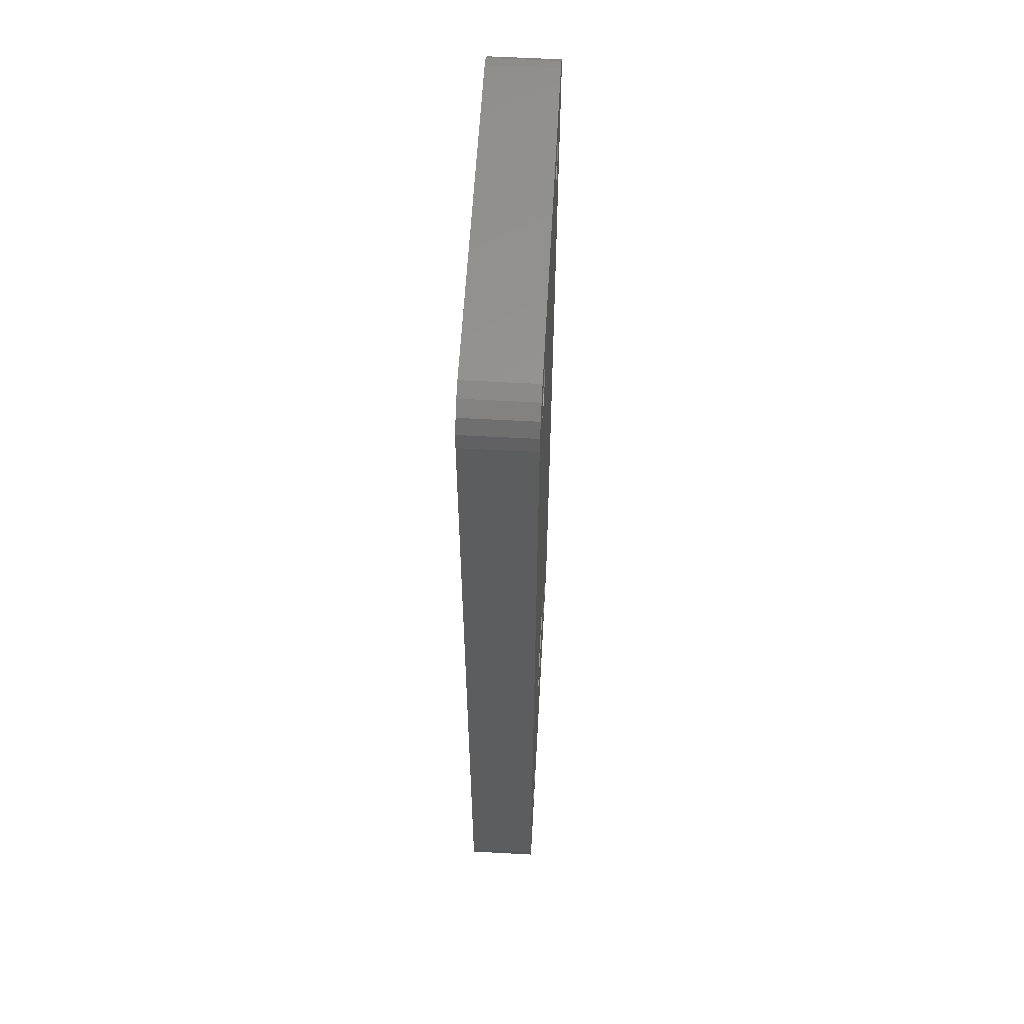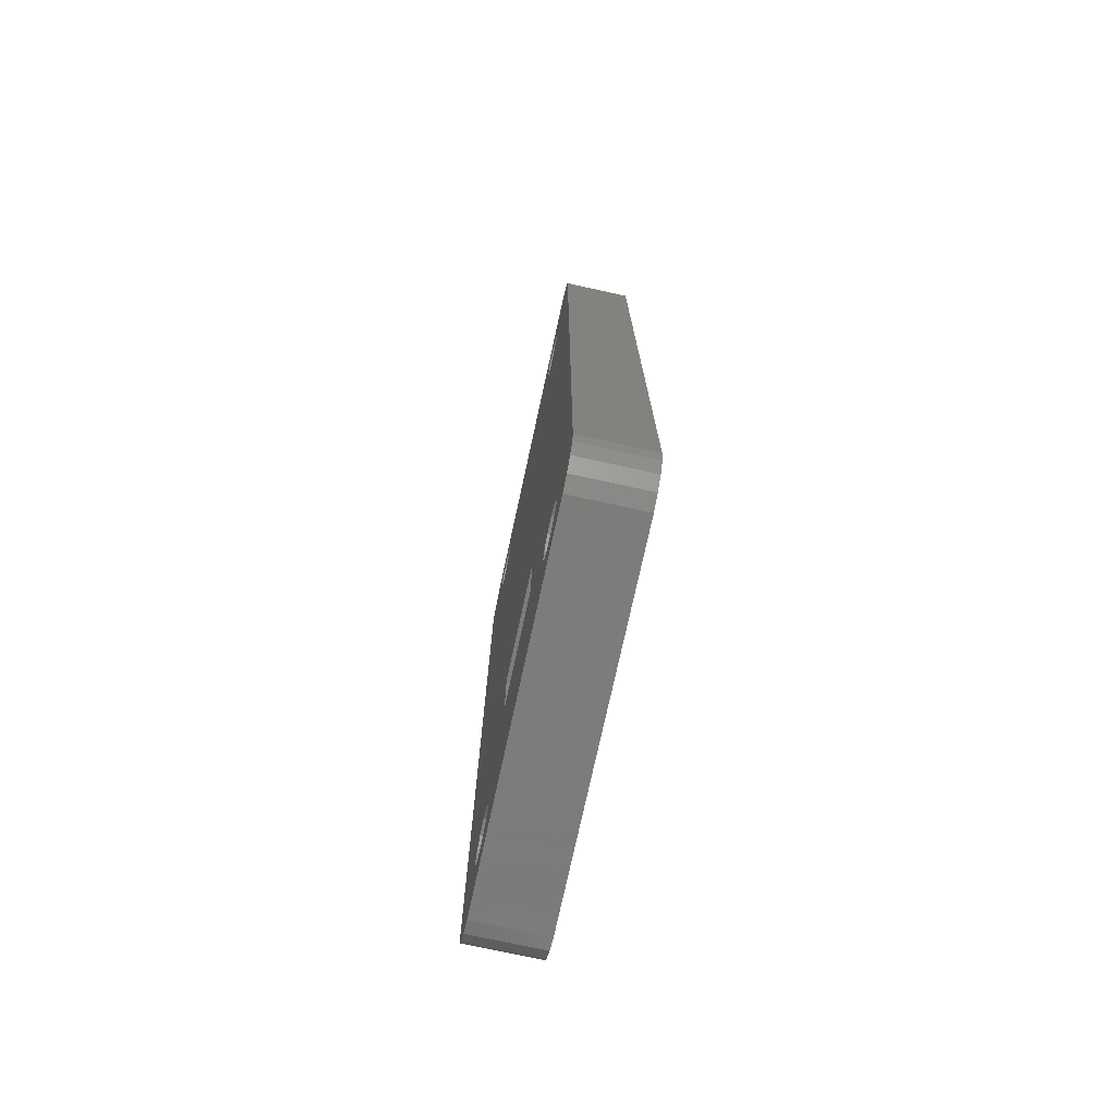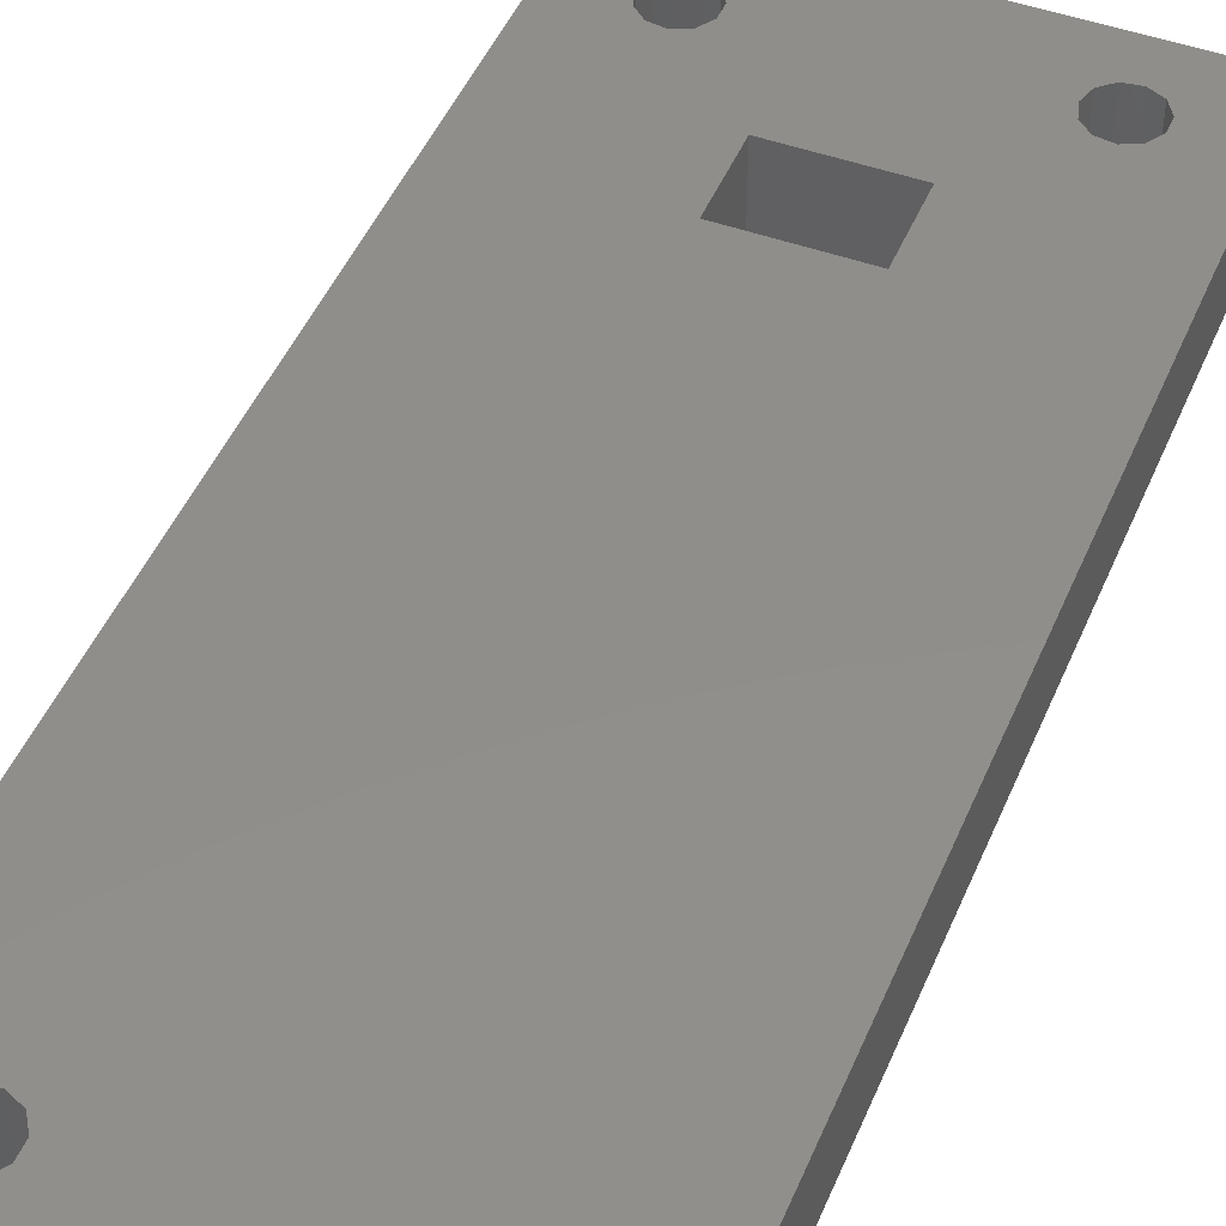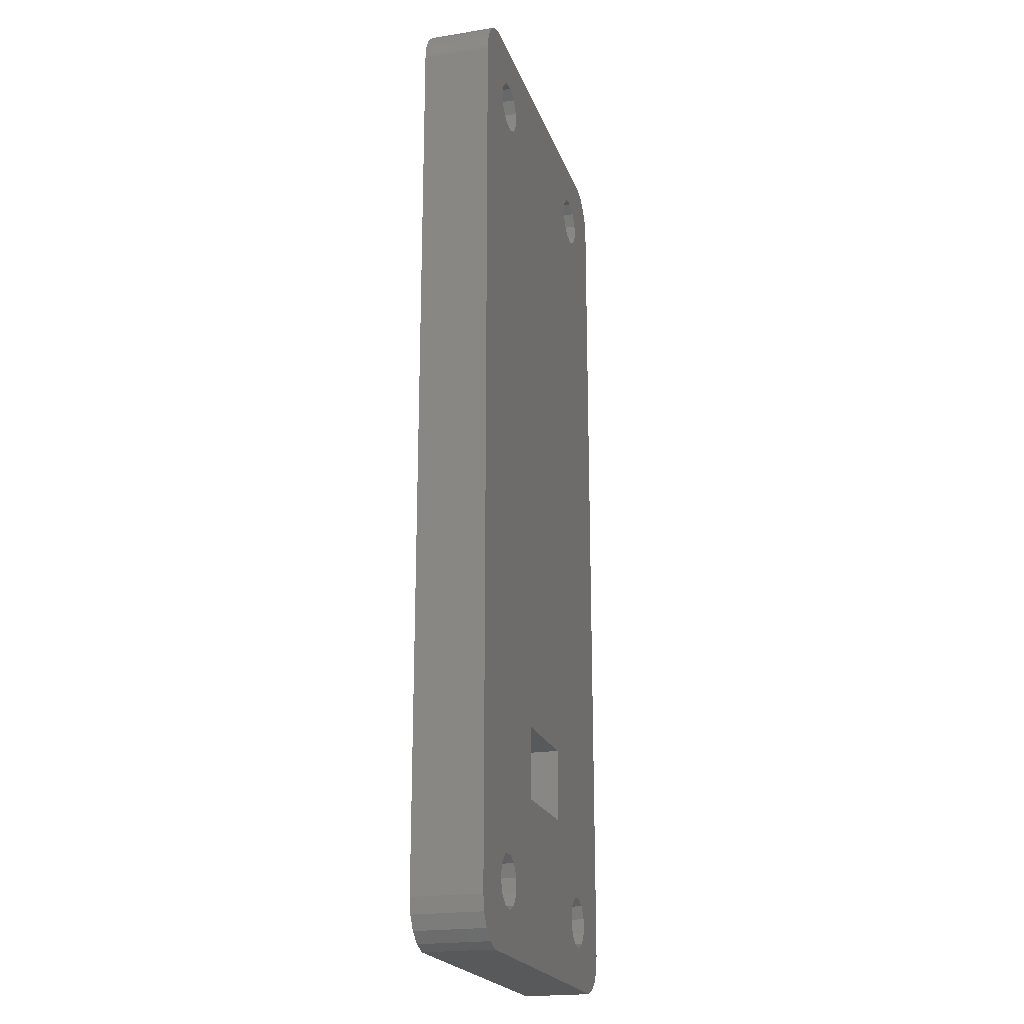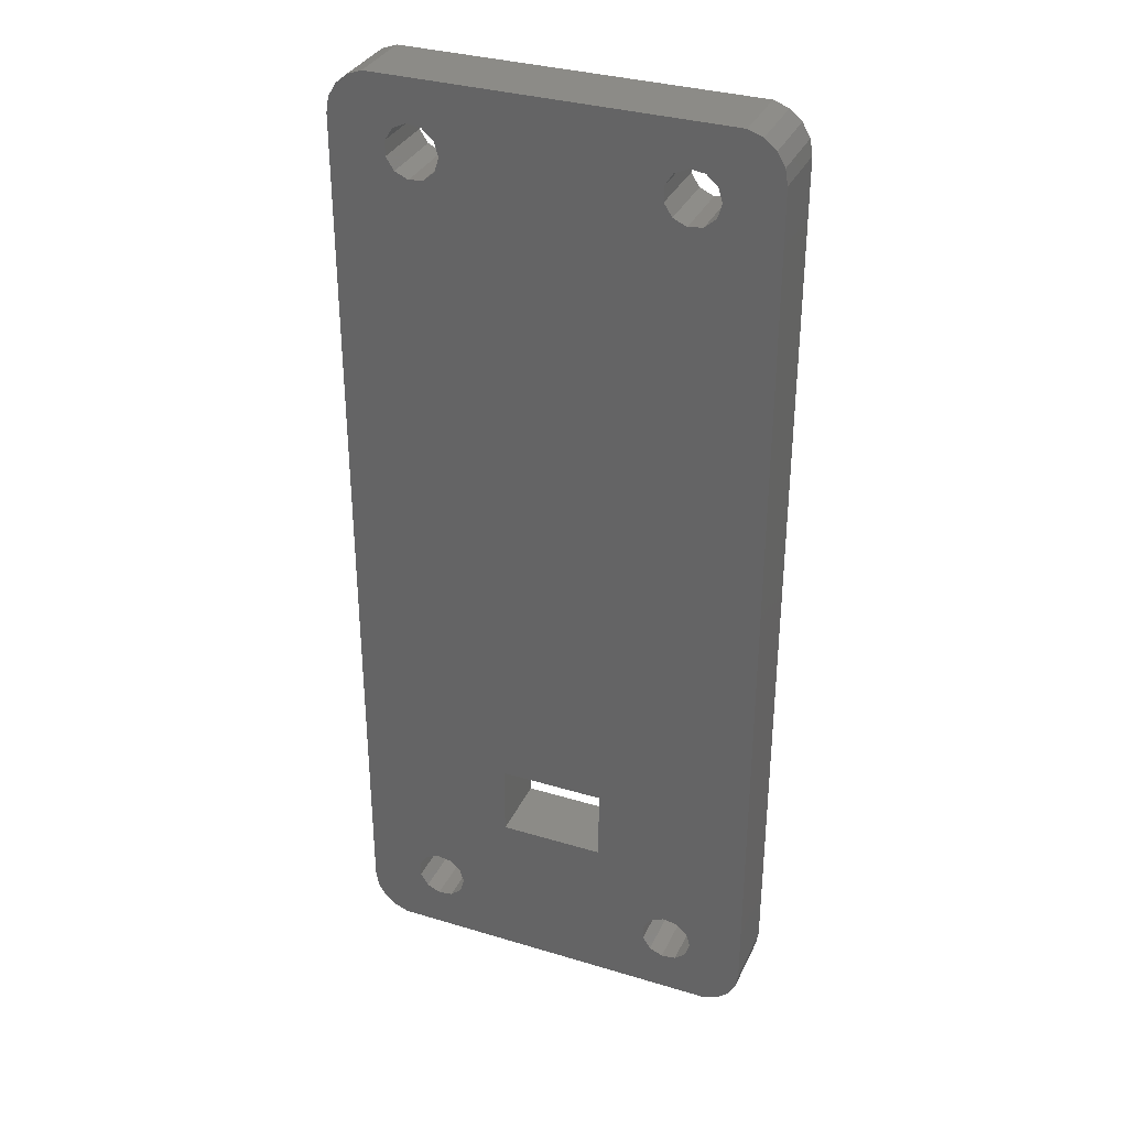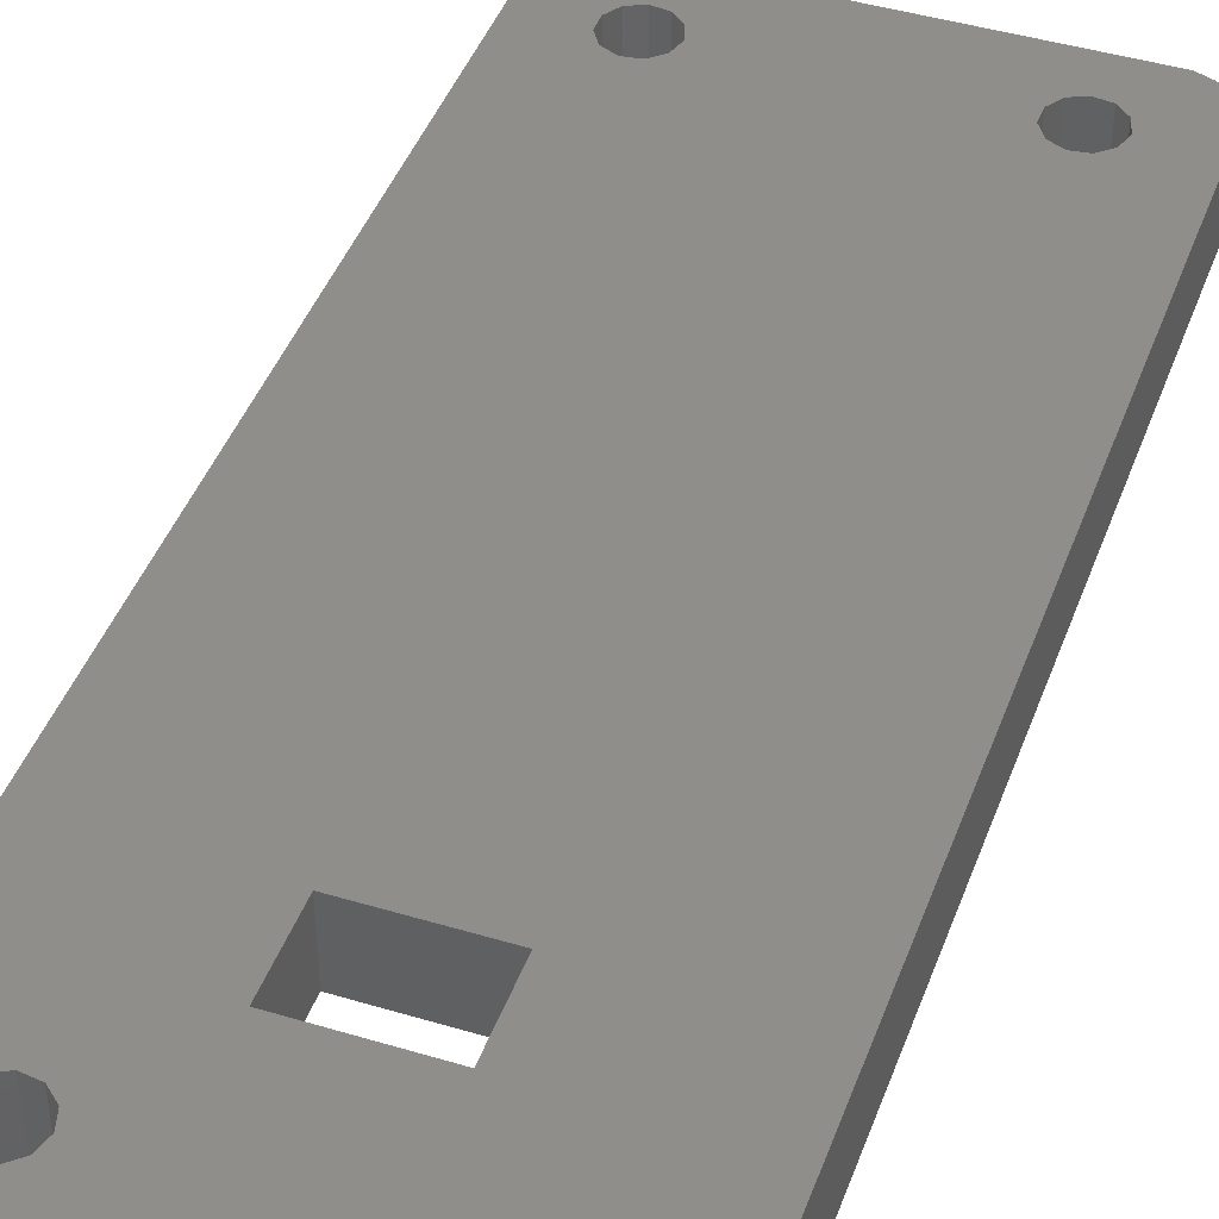
<metadata>
{"format":"stl","ext":"stl","renderer":"f3d","projection":"perspective","resolution":1024,"background":"white","views":[{"elev":58.6,"azim":-86.8,"up":"+Y"},{"elev":-75.2,"azim":-102.3,"up":"+Y"},{"elev":46.9,"azim":-157.9,"up":"+Z"},{"elev":-20.8,"azim":106.1,"up":"+Y"},{"elev":33.5,"azim":22.4,"up":"+Y"},{"elev":43.7,"azim":19.5,"up":"+Z"}]}
</metadata>
<code>
# stl→obj: 136 verts, 288 faces
v 9.537 11.72 0
v 11.35 11.46 8.5
v 9.537 11.72 8.5
v 11.35 11.46 0
v 12.73 10.26 8.5
v 12.73 10.26 0
v 13.25 8.5 0
v 13.25 8.5 8.5
v 12.73 6.743 0
v 11.35 5.544 8.5
v 12.73 6.743 8.5
v 11.35 5.544 0
v 6.882 7.584 8.5
v 6.882 9.416 0
v 6.882 9.416 8.5
v 6.882 7.584 0
v 7.872 6.044 8.5
v 7.872 6.044 0
v 7.872 10.96 0
v 7.872 10.96 8.5
v 9.537 5.283 0
v 9.537 5.283 8.5
v 9.537 114.7 0
v 11.35 114.5 8.5
v 9.537 114.7 8.5
v 11.35 114.5 0
v 12.73 113.3 8.5
v 12.73 113.3 0
v 13.25 111.5 0
v 13.25 111.5 8.5
v 12.73 109.7 0
v 11.35 108.5 8.5
v 12.73 109.7 8.5
v 11.35 108.5 0
v 6.882 110.6 8.5
v 6.882 112.4 0
v 6.882 112.4 8.5
v 6.882 110.6 0
v 7.872 109 8.5
v 7.872 109 0
v 7.872 114 0
v 7.872 114 8.5
v 9.537 108.3 0
v 9.537 108.3 8.5
v 41.54 11.72 0
v 43.35 11.46 8.5
v 41.54 11.72 8.5
v 43.35 11.46 0
v 44.73 10.26 8.5
v 44.73 10.26 0
v 45.25 8.5 0
v 45.25 8.5 8.5
v 44.73 6.743 0
v 44.73 6.743 8.5
v 38.88 9.416 8.5
v 39.87 10.96 0
v 39.87 10.96 8.5
v 38.88 9.416 0
v 39.87 6.044 8.5
v 38.88 7.584 0
v 38.88 7.584 8.5
v 39.87 6.044 0
v 43.35 5.544 0
v 41.54 5.283 8.5
v 43.35 5.544 8.5
v 41.54 5.283 0
v 41.54 114.7 0
v 43.35 114.5 8.5
v 41.54 114.7 8.5
v 43.35 114.5 0
v 44.73 113.3 8.5
v 44.73 113.3 0
v 45.25 111.5 0
v 45.25 111.5 8.5
v 44.73 109.7 0
v 44.73 109.7 8.5
v 38.88 112.4 8.5
v 39.87 114 0
v 39.87 114 8.5
v 38.88 112.4 0
v 39.87 109 8.5
v 38.88 110.6 0
v 38.88 110.6 8.5
v 39.87 109 0
v 43.35 108.5 0
v 41.54 108.3 8.5
v 43.35 108.5 8.5
v 41.54 108.3 0
v 47.46 0.08356 0
v 49.25 0.7369 8.5
v 47.46 0.08356 8.5
v 49.25 0.7369 0
v 52 5.5 8.5
v 52 114.5 0
v 52 114.5 8.5
v 52 5.5 0
v 51.67 116.4 0
v 51.67 116.4 8.5
v 2.75 0.7369 0
v 4.545 0.08356 8.5
v 2.75 0.7369 8.5
v 4.545 0.08356 0
v 49.25 119.3 0
v 47.46 119.9 8.5
v 49.25 119.3 8.5
v 47.46 119.9 0
v 50.71 118 0
v 50.71 118 8.5
v 50.71 1.965 8.5
v 50.71 1.965 0
v 1.287 1.965 0
v 1.287 1.965 8.5
v 0.3317 3.619 8.5
v 0.3317 3.619 0
v 0 5.5 8.5
v 0 5.5 0
v 4.545 119.9 8.5
v 4.545 119.9 0
v 0.3317 116.4 0
v 1.287 118 8.5
v 1.287 118 0
v 0.3317 116.4 8.5
v 2.75 119.3 0
v 2.75 119.3 8.5
v 0 114.5 8.5
v 0 114.5 0
v 51.67 3.619 0
v 51.67 3.619 8.5
v 19.5 29 8.5
v 32.5 29 8.5
v 32.5 20 8.5
v 19.5 20 8.5
v 19.5 20 0
v 19.5 29 0
v 32.5 29 0
v 32.5 20 0
f 1 2 3
f 2 1 4
f 4 5 2
f 5 4 6
f 7 5 6
f 5 7 8
f 9 10 11
f 10 9 12
f 13 14 15
f 14 13 16
f 17 16 13
f 16 17 18
f 15 19 20
f 19 15 14
f 21 17 22
f 17 21 18
f 19 3 20
f 3 19 1
f 9 8 7
f 8 9 11
f 12 22 10
f 22 12 21
f 23 24 25
f 24 23 26
f 26 27 24
f 27 26 28
f 29 27 28
f 27 29 30
f 31 32 33
f 32 31 34
f 35 36 37
f 36 35 38
f 39 38 35
f 38 39 40
f 37 41 42
f 41 37 36
f 43 39 44
f 39 43 40
f 41 25 42
f 25 41 23
f 31 30 29
f 30 31 33
f 34 44 32
f 44 34 43
f 45 46 47
f 46 45 48
f 48 49 46
f 49 48 50
f 51 49 50
f 49 51 52
f 53 52 51
f 52 53 54
f 55 56 57
f 56 55 58
f 59 60 61
f 60 59 62
f 63 64 65
f 64 63 66
f 66 59 64
f 59 66 62
f 56 47 57
f 47 56 45
f 53 65 54
f 65 53 63
f 61 58 55
f 58 61 60
f 67 68 69
f 68 67 70
f 70 71 68
f 71 70 72
f 73 71 72
f 71 73 74
f 75 74 73
f 74 75 76
f 77 78 79
f 78 77 80
f 81 82 83
f 82 81 84
f 85 86 87
f 86 85 88
f 88 81 86
f 81 88 84
f 78 69 79
f 69 78 67
f 75 87 76
f 87 75 85
f 83 80 77
f 80 83 82
f 89 90 91
f 90 89 92
f 93 94 95
f 94 93 96
f 95 97 98
f 97 95 94
f 99 100 101
f 100 99 102
f 103 104 105
f 104 103 106
f 98 107 108
f 107 98 97
f 92 109 90
f 109 92 110
f 111 101 112
f 101 111 99
f 111 113 114
f 113 111 112
f 102 91 100
f 91 102 89
f 114 115 116
f 115 114 113
f 106 117 104
f 117 106 118
f 119 120 121
f 120 119 122
f 123 120 124
f 120 123 121
f 116 125 126
f 125 116 115
f 118 124 117
f 124 118 123
f 107 105 108
f 105 107 103
f 109 127 128
f 127 109 110
f 128 96 93
f 96 128 127
f 86 32 129
f 129 5 8
f 44 129 32
f 129 2 5
f 39 129 44
f 129 3 2
f 125 129 39
f 129 20 3
f 125 39 35
f 115 129 125
f 95 130 93
f 93 49 52
f 130 76 87
f 93 130 49
f 130 87 86
f 49 130 46
f 32 81 33
f 131 46 130
f 33 83 30
f 46 131 47
f 71 95 98
f 76 95 74
f 71 98 108
f 130 95 76
f 71 108 105
f 54 93 52
f 71 105 104
f 93 54 128
f 128 54 109
f 95 71 74
f 104 68 71
f 104 69 68
f 104 79 69
f 30 83 77
f 47 131 57
f 57 131 55
f 83 33 81
f 81 32 86
f 86 129 130
f 27 77 79
f 24 79 104
f 77 27 30
f 79 24 27
f 117 24 104
f 125 35 37
f 129 115 20
f 120 42 124
f 124 42 117
f 25 117 42
f 24 117 25
f 109 54 90
f 90 54 91
f 65 91 54
f 64 91 65
f 59 91 64
f 8 55 131
f 8 131 132
f 55 8 61
f 11 61 8
f 129 8 132
f 61 11 59
f 10 59 11
f 59 10 91
f 100 10 22
f 10 100 91
f 17 100 22
f 112 17 13
f 20 115 15
f 42 120 37
f 15 115 13
f 122 37 120
f 113 13 115
f 37 122 125
f 17 101 100
f 17 112 101
f 13 113 112
f 126 122 119
f 122 126 125
f 1 133 4
f 134 31 29
f 133 1 134
f 134 34 31
f 19 134 1
f 134 43 34
f 116 134 19
f 134 40 43
f 116 19 14
f 126 134 116
f 96 135 94
f 94 75 73
f 135 50 48
f 85 94 135
f 136 48 45
f 94 85 75
f 136 45 56
f 85 135 88
f 136 56 58
f 134 88 135
f 53 96 127
f 50 96 51
f 53 127 110
f 135 96 50
f 53 110 92
f 72 94 73
f 53 92 89
f 94 72 97
f 97 72 107
f 96 53 51
f 89 63 53
f 89 66 63
f 89 62 66
f 7 58 60
f 88 134 84
f 48 136 135
f 58 7 136
f 9 60 62
f 12 62 89
f 6 133 7
f 136 7 133
f 60 9 7
f 62 12 9
f 102 12 89
f 116 14 16
f 134 126 40
f 111 18 99
f 99 18 102
f 21 102 18
f 12 102 21
f 107 72 103
f 103 72 106
f 70 106 72
f 67 106 70
f 78 106 67
f 29 84 134
f 84 29 82
f 4 133 6
f 82 29 80
f 28 80 29
f 80 28 78
f 26 78 28
f 78 26 106
f 118 26 23
f 26 118 106
f 41 118 23
f 121 41 36
f 40 126 38
f 18 111 16
f 38 126 36
f 114 16 111
f 119 36 126
f 16 114 116
f 41 123 118
f 41 121 123
f 36 119 121
f 136 130 135
f 130 136 131
f 132 134 129
f 134 132 133
f 134 130 129
f 130 134 135
f 136 132 131
f 132 136 133

</code>
